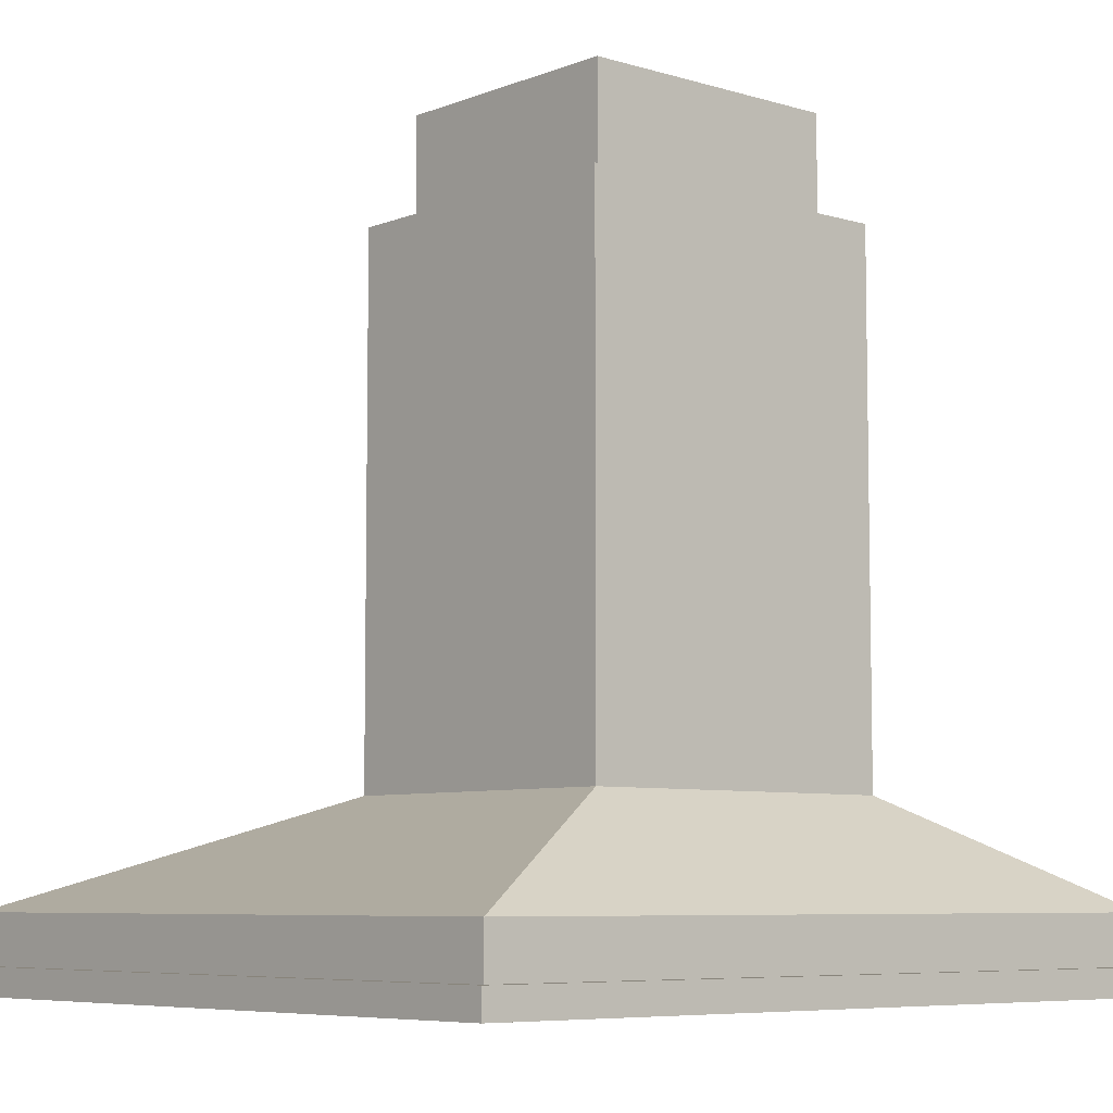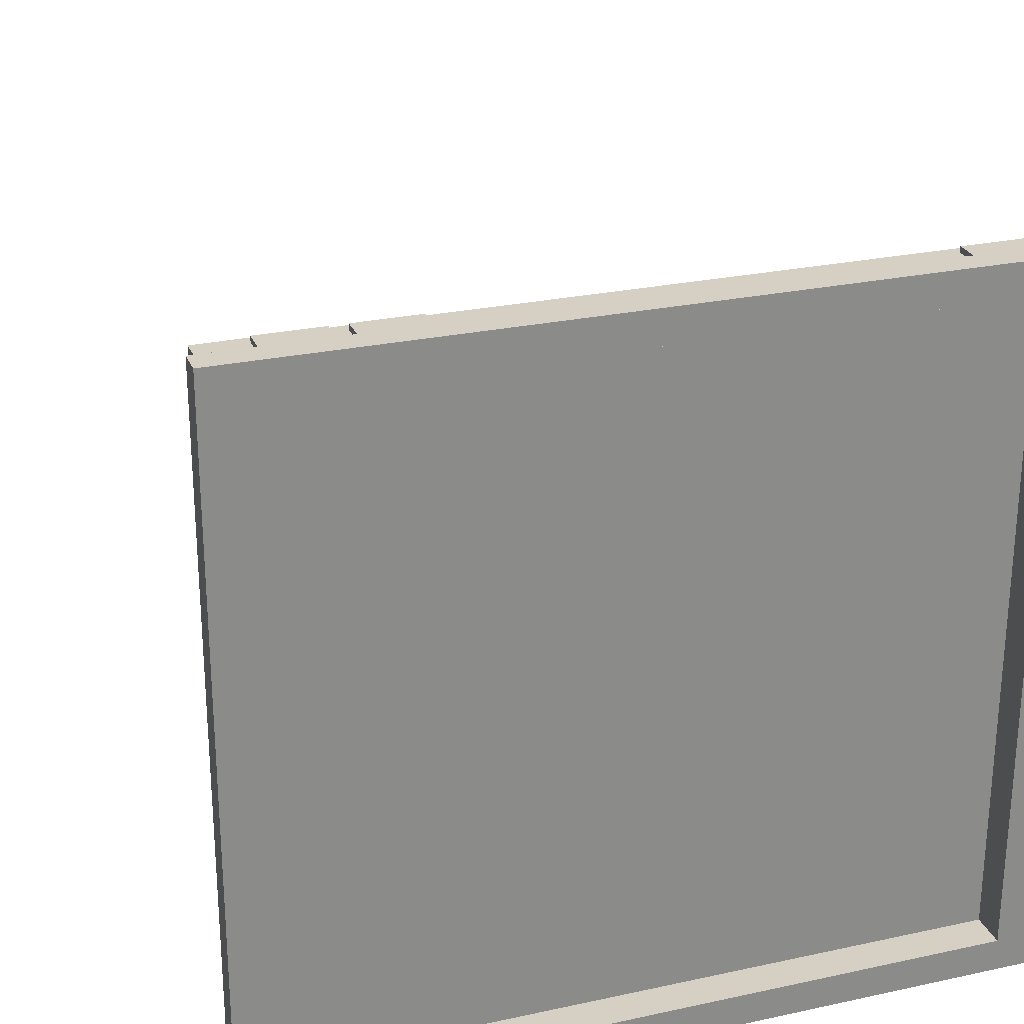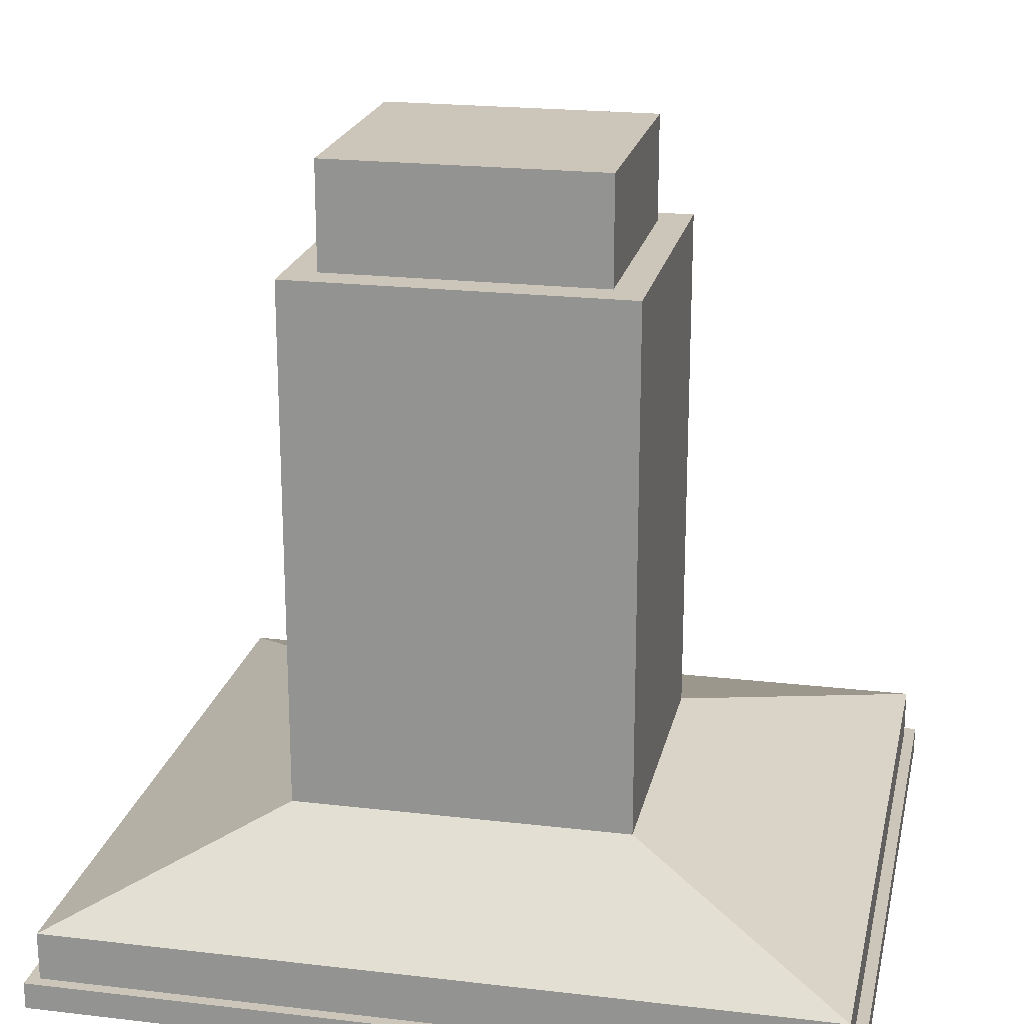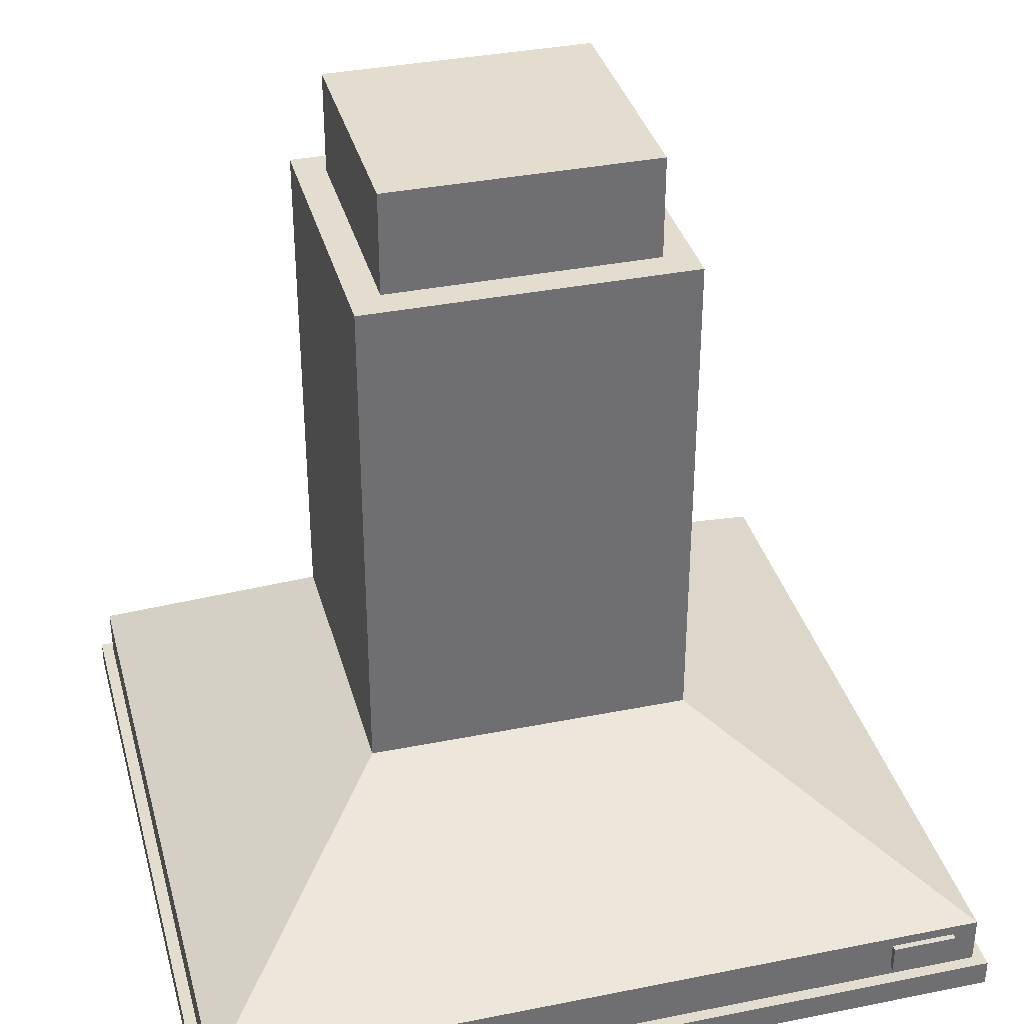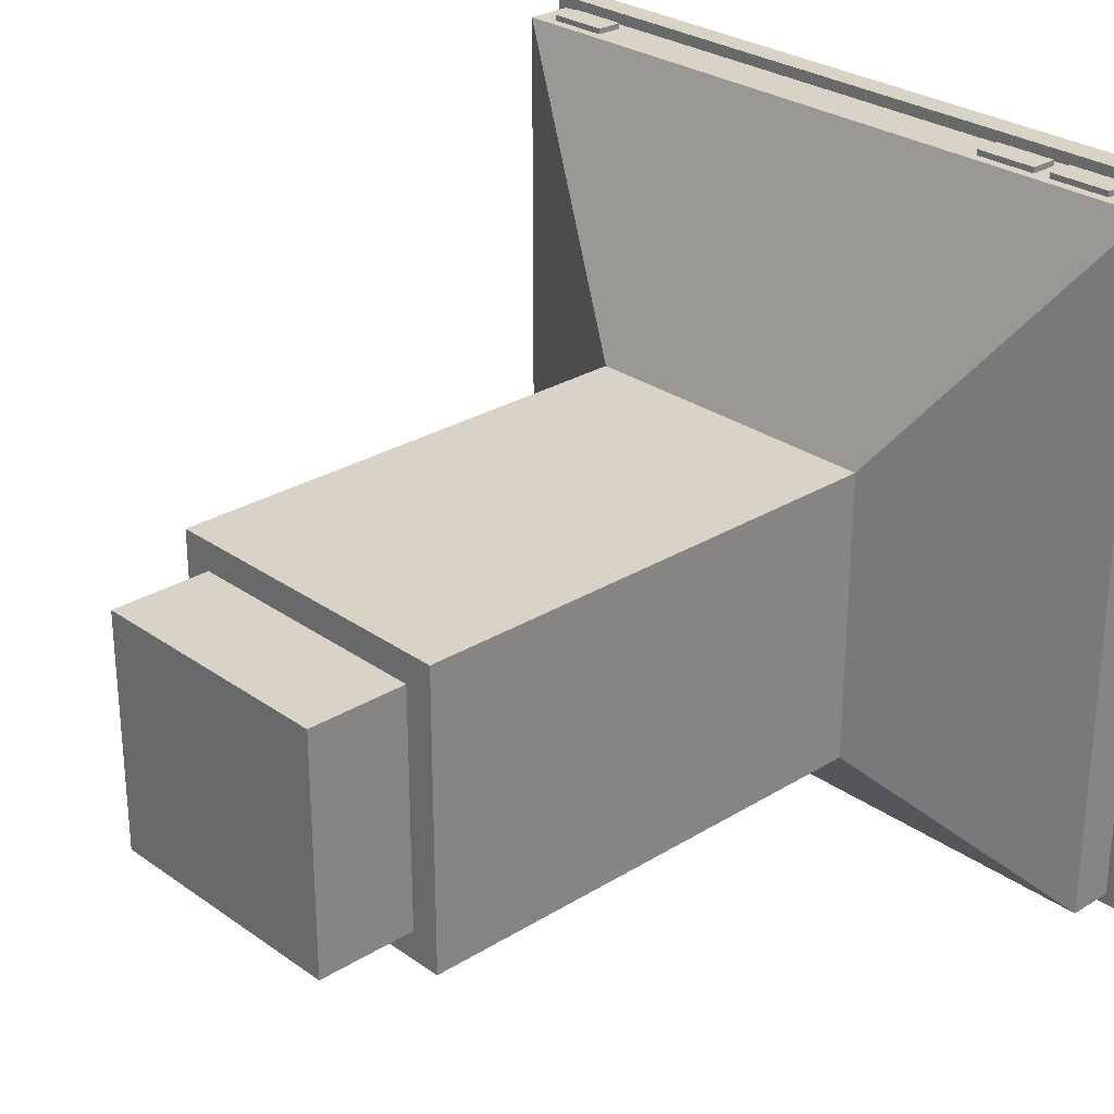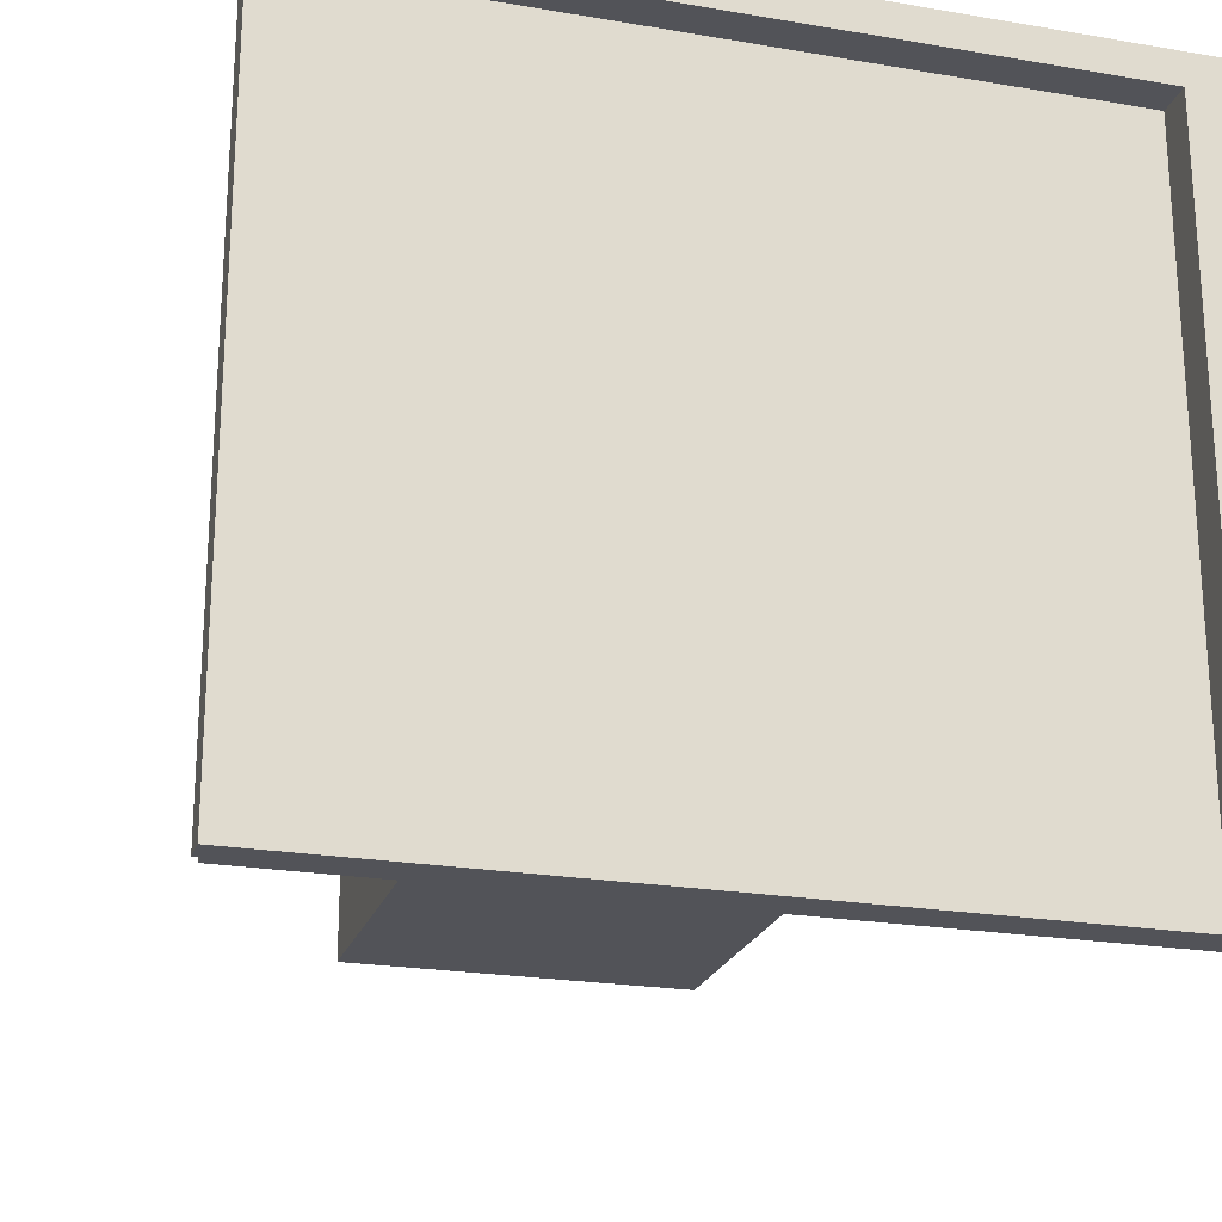
<metadata>
{"format":"obj","ext":"obj","renderer":"f3d","projection":"perspective","resolution":1024,"background":"white","views":[{"elev":-6.8,"azim":138.7,"up":"+Y"},{"elev":26.0,"azim":-19.0,"up":"+Z"},{"elev":20.8,"azim":-168.0,"up":"+Y"},{"elev":35.6,"azim":-14.8,"up":"+Y"},{"elev":27.9,"azim":-133.1,"up":"+Z"},{"elev":-22.6,"azim":-16.3,"up":"+Z"}]}
</metadata>
<code>
o kitchen.009
v -0.7956 2.931 -0.2443
v -0.7956 2.931 -1.987
v 1.075 2.931 -1.987
v 1.075 2.931 -0.2443
v -0.7956 0.00433 -0.2443
v -0.7956 0.00433 -1.987
v 1.075 0.00433 -1.987
v 1.075 0.00433 -0.2443
v 0.9024 2.931 -1.814
v -0.6228 2.931 -1.814
v -0.6228 2.931 -0.4171
v 0.9024 2.931 -0.4171
v -0.6228 3.52 -1.814
v 0.9024 3.52 -1.814
v 0.9024 3.52 -0.4171
v -0.6228 3.52 -0.4171
v -2.033 -0.5788 1.376
v -2.033 -0.5788 -2.672
v 2.313 -0.5788 -2.672
v 2.313 -0.5788 1.376
v -2.033 -0.8535 1.376
v -2.033 -0.8535 -2.672
v 2.313 -0.8535 -2.672
v 2.313 -0.8535 1.376
v -1.9 -1.005 1.251
v -1.9 -1.005 -2.548
v 2.179 -1.005 -2.548
v 2.179 -1.005 1.251
v -2.099 -0.8535 1.442
v -2.099 -0.8535 -2.739
v 2.379 -0.8535 -2.739
v 2.379 -0.8535 1.442
v -2.099 -1.005 1.442
v -2.099 -1.005 -2.739
v 2.379 -1.005 -2.739
v 2.379 -1.005 1.442
v -1.9 -0.7928 1.251
v -1.9 -0.7928 -2.548
v 2.179 -0.7928 -2.548
v 2.179 -0.7928 1.251
v -1.757 -0.6373 1.376
v -1.394 -0.6373 1.376
v -1.757 -0.795 1.376
v -1.394 -0.795 1.376
v -1.394 -0.6373 1.408
v -1.757 -0.6373 1.408
v -1.394 -0.795 1.408
v -1.757 -0.795 1.408
v -1.298 -0.6373 1.376
v -0.9348 -0.6373 1.376
v -1.298 -0.795 1.376
v -0.9348 -0.795 1.376
v -0.9348 -0.6373 1.408
v -1.298 -0.6373 1.408
v -0.9348 -0.795 1.408
v -1.298 -0.795 1.408
v 1.812 -0.6373 1.376
v 2.175 -0.6373 1.376
v 1.812 -0.795 1.376
v 2.175 -0.795 1.376
v 2.175 -0.6373 1.408
v 1.812 -0.6373 1.408
v 2.175 -0.795 1.408
v 1.812 -0.795 1.408
f 10 11 16 13
f 8 5 17 20
f 1 5 8 4
f 3 7 6 2
f 4 8 7 3
f 2 6 5 1
f 3 2 10 9
f 2 1 11 10
f 1 4 12 11
f 4 3 9 12
f 14 13 16 15
f 9 10 13 14
f 11 12 15 16
f 12 9 14 15
f 18 19 23 22
f 6 7 19 18
f 7 8 20 19
f 5 6 18 17
f 27 26 34 35
f 19 20 24 23
f 17 18 22 21
f 20 17 21 24
f 28 25 37 40
f 21 22 30 29
f 25 28 36 33
f 23 24 32 31
f 31 32 36 35
f 29 30 34 33
f 32 29 33 36
f 30 31 35 34
f 24 21 29 32
f 22 23 31 30
f 28 27 35 36
f 26 25 33 34
f 39 40 37 38
f 26 27 39 38
f 27 28 40 39
f 25 26 38 37
f 42 44 43 41
f 45 46 48 47
f 43 44 47 48
f 44 42 45 47
f 42 41 46 45
f 41 43 48 46
f 50 52 51 49
f 53 54 56 55
f 51 52 55 56
f 52 50 53 55
f 50 49 54 53
f 49 51 56 54
f 58 60 59 57
f 61 62 64 63
f 59 60 63 64
f 60 58 61 63
f 58 57 62 61
f 57 59 64 62

</code>
